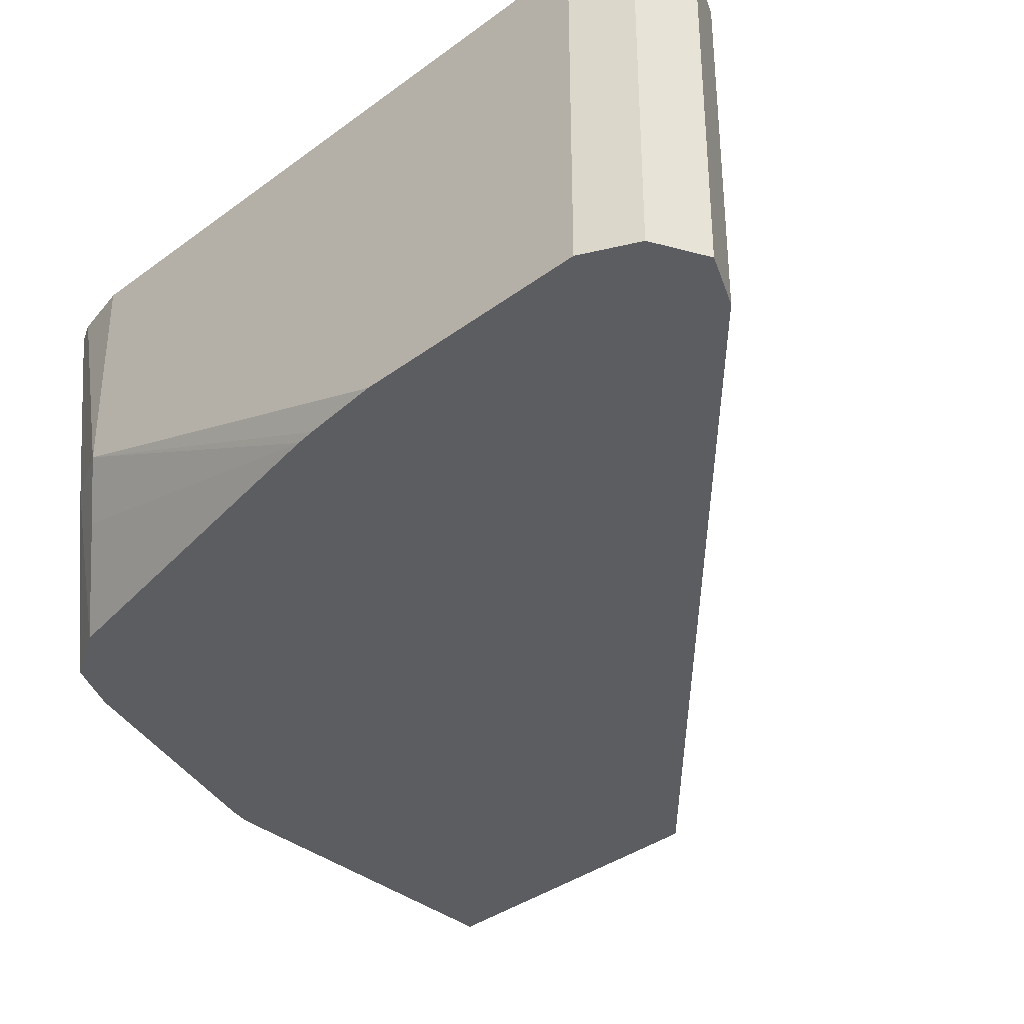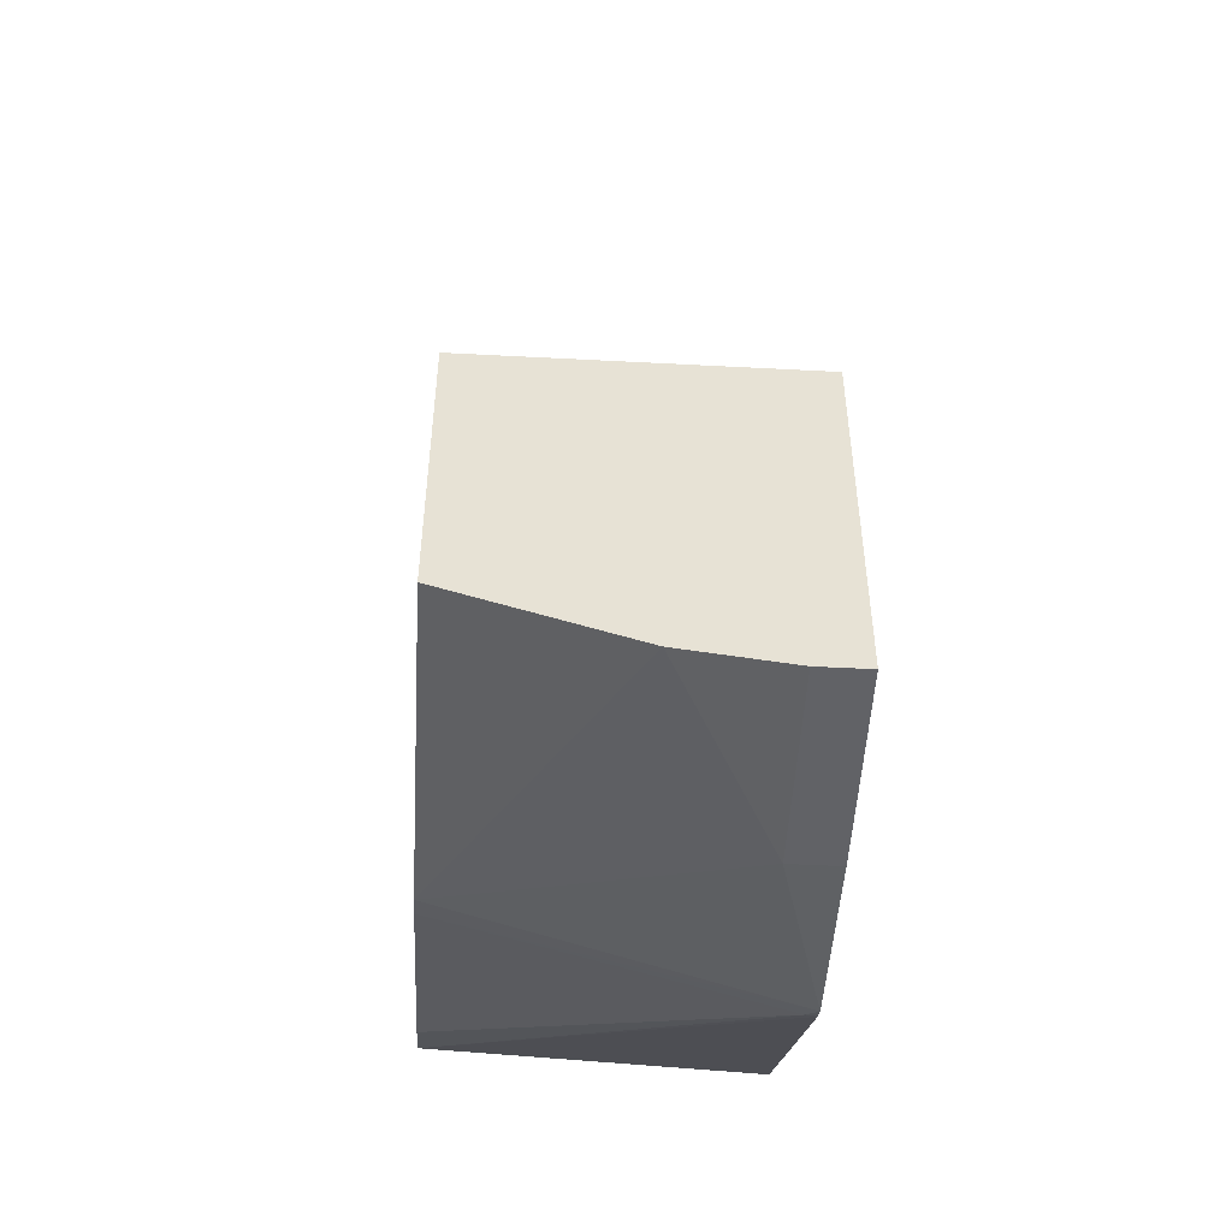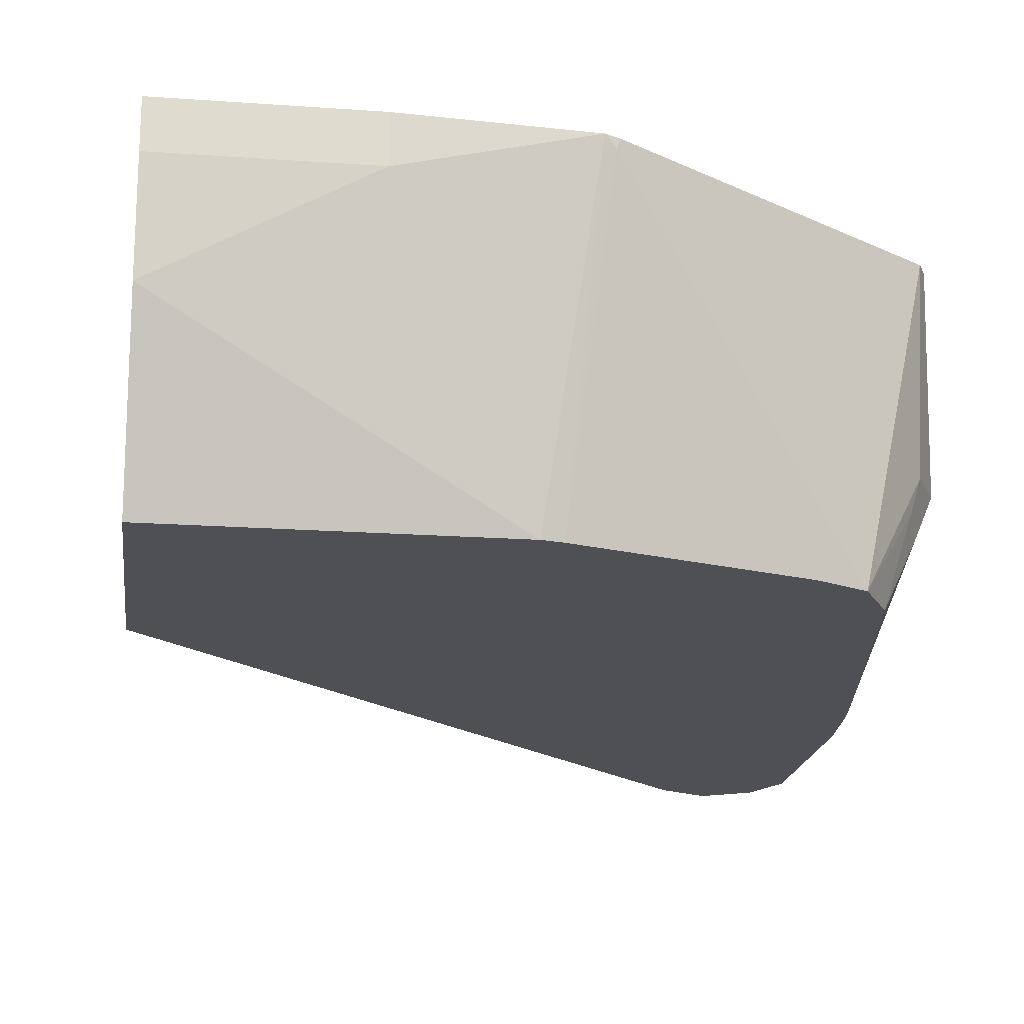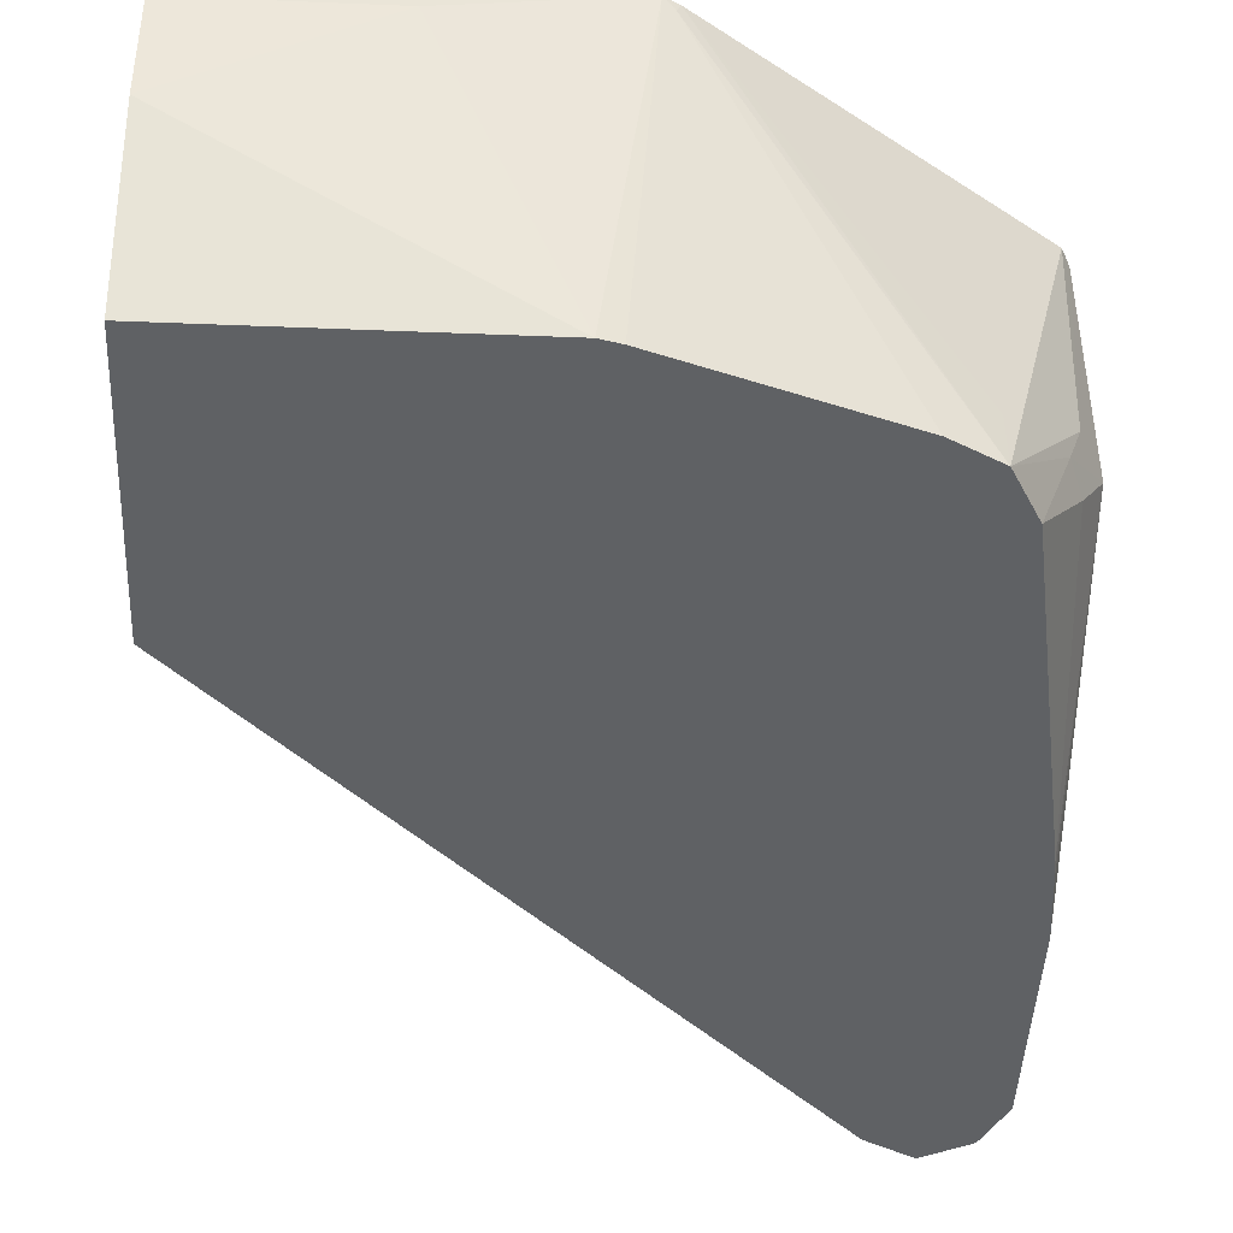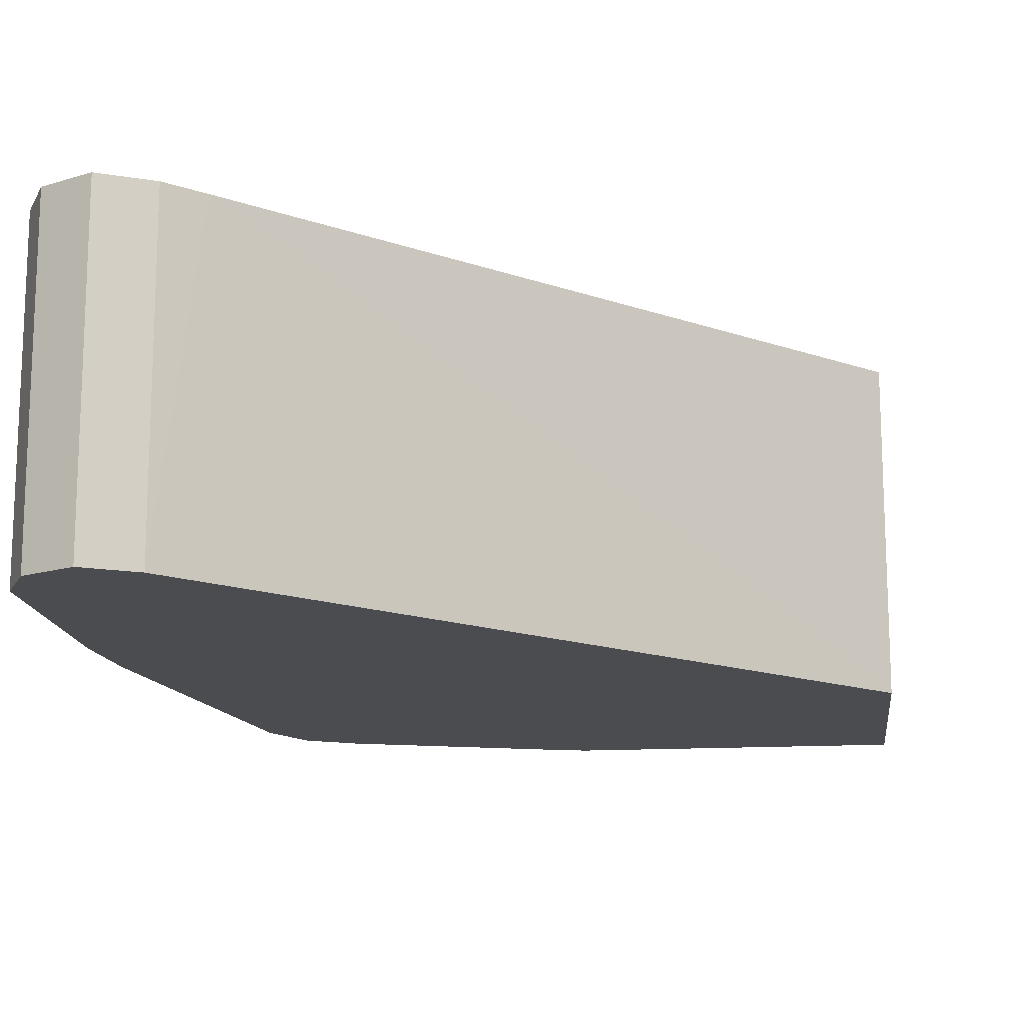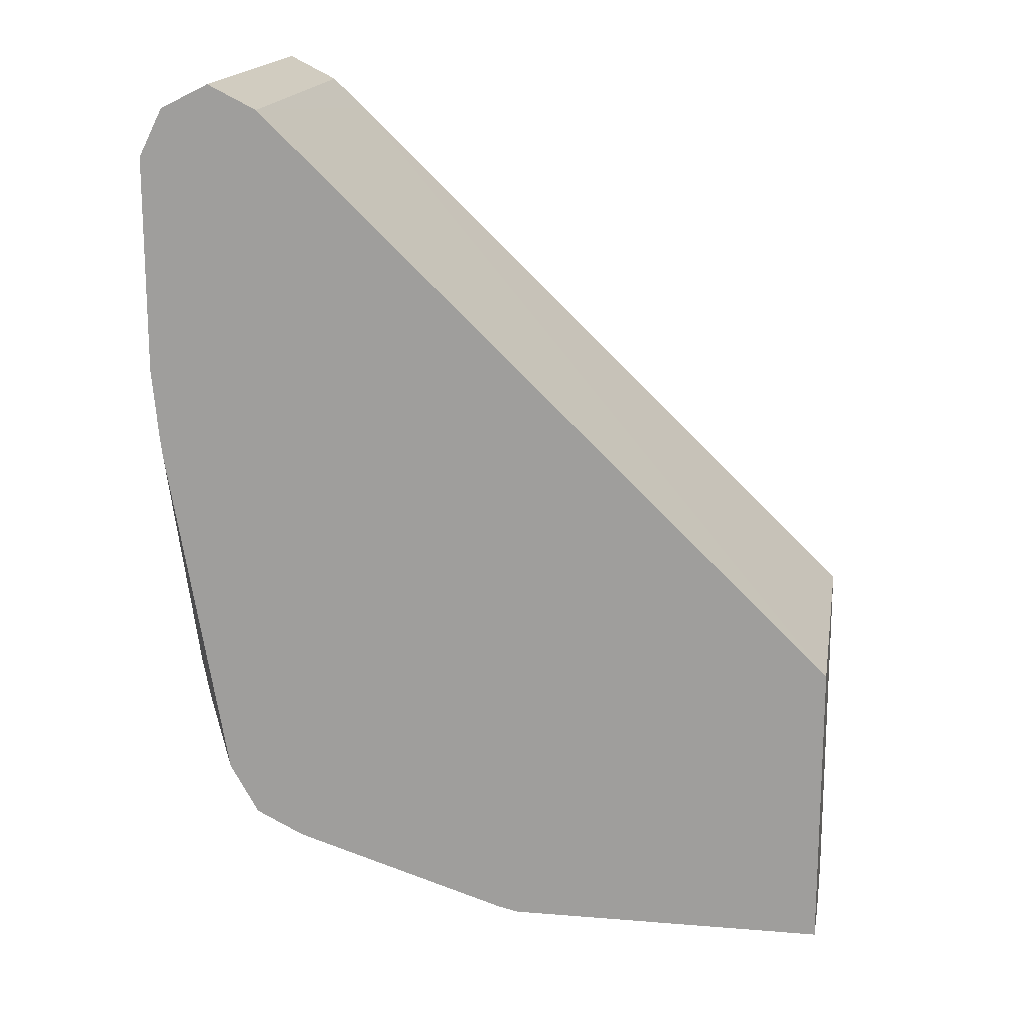
<metadata>
{"format":"obj","ext":"obj","renderer":"f3d","projection":"perspective","resolution":1024,"background":"white","views":[{"elev":-36.6,"azim":134.0,"up":"+Z"},{"elev":-50.7,"azim":-93.3,"up":"+Y"},{"elev":-18.9,"azim":-7.7,"up":"+Z"},{"elev":-46.5,"azim":-2.6,"up":"+Z"},{"elev":-15.0,"azim":-173.2,"up":"+Z"},{"elev":16.9,"azim":-170.6,"up":"+Y"}]}
</metadata>
<code>
v 0.2923 -4.09e-06 0.005171
v 0.2853 0.01392 0.005171
v 0.2923 -4.09e-06 0.09692
v 0.2923 -0.06265 0.005171
v 0.2714 0.02088 0.005171
v 0.2853 0.01392 0.09692
v 0.2923 -0.167 0.09692
v 0.2904 -0.08354 0.005171
v 0.2923 -0.167 0.04177
v 0.2714 0.02088 0.09692
v 0.268 0.01915 0.005171
v 0.2889 -0.1821 0.09692
v 0.2897 -0.08869 0.005171
v 0.2853 -0.1809 0.04177
v 0.2819 -0.1827 0.03132
v 0.2853 -0.174 0.02784
v 0.2575 0.01392 0.09692
v 0.2575 0.01392 0.005171
v 0.2865 -0.1871 0.09692
v 0.2727 -0.1873 0.005171
v 0.2645 -0.2018 0.005171
v 0.248 0.004964 0.09692
v 0.09167 -0.1461 0.005171
v 0.2645 -0.2018 0.02088
v 0.1993 -0.2448 0.09692
v 0.1983 -0.2453 0.09395
v 0.261 -0.2035 0.005171
v 0.09167 -0.1461 0.09692
v 0.09167 -0.2297 0.005171
v 0.1954 -0.2468 0.09692
v 0.1886 -0.2284 0.005171
v 0.2505 -0.2088 0.005171
v 0.09167 -0.2505 0.09692
v 0.1828 -0.2297 0.005171
v 0.09167 -0.2465 0.0545
v 0.1462 -0.2505 0.09692
v 0.1462 -0.2505 0.08351
v 0.09167 -0.2505 0.08351
f 21 24 25
f 19 24 21
f 18 23 22
f 17 18 22
f 15 20 16
f 19 25 24
f 15 21 20
f 11 18 17
f 14 19 21
f 12 19 14
f 10 11 17
f 9 16 13
f 21 25 26
f 9 15 16
f 14 21 15
f 21 26 27
f 30 37 34
f 23 29 35
f 9 14 15
f 35 37 38
f 34 37 35
f 33 37 36
f 33 38 37
f 30 34 31
f 30 36 37
f 29 34 35
f 26 32 27
f 26 31 32
f 26 30 31
f 25 30 26
f 23 33 28
f 23 38 33
f 23 35 38
f 22 23 28
f 9 12 14
f 13 16 20
f 7 12 9
f 1 29 23
f 1 34 29
f 1 31 34
f 1 32 31
f 1 27 32
f 1 21 27
f 1 20 21
f 1 13 20
f 1 8 13
f 1 4 8
f 1 9 4
f 1 7 9
f 1 6 3
f 1 2 6
f 8 9 13
f 1 23 18
f 1 18 11
f 1 3 7
f 1 5 2
f 1 11 5
f 4 9 8
f 3 19 12
f 3 25 19
f 3 30 25
f 3 36 30
f 3 33 36
f 3 12 7
f 3 22 28
f 2 5 10
f 3 28 33
f 2 10 6
f 5 11 10
f 3 10 17
f 3 17 22
f 3 6 10

</code>
